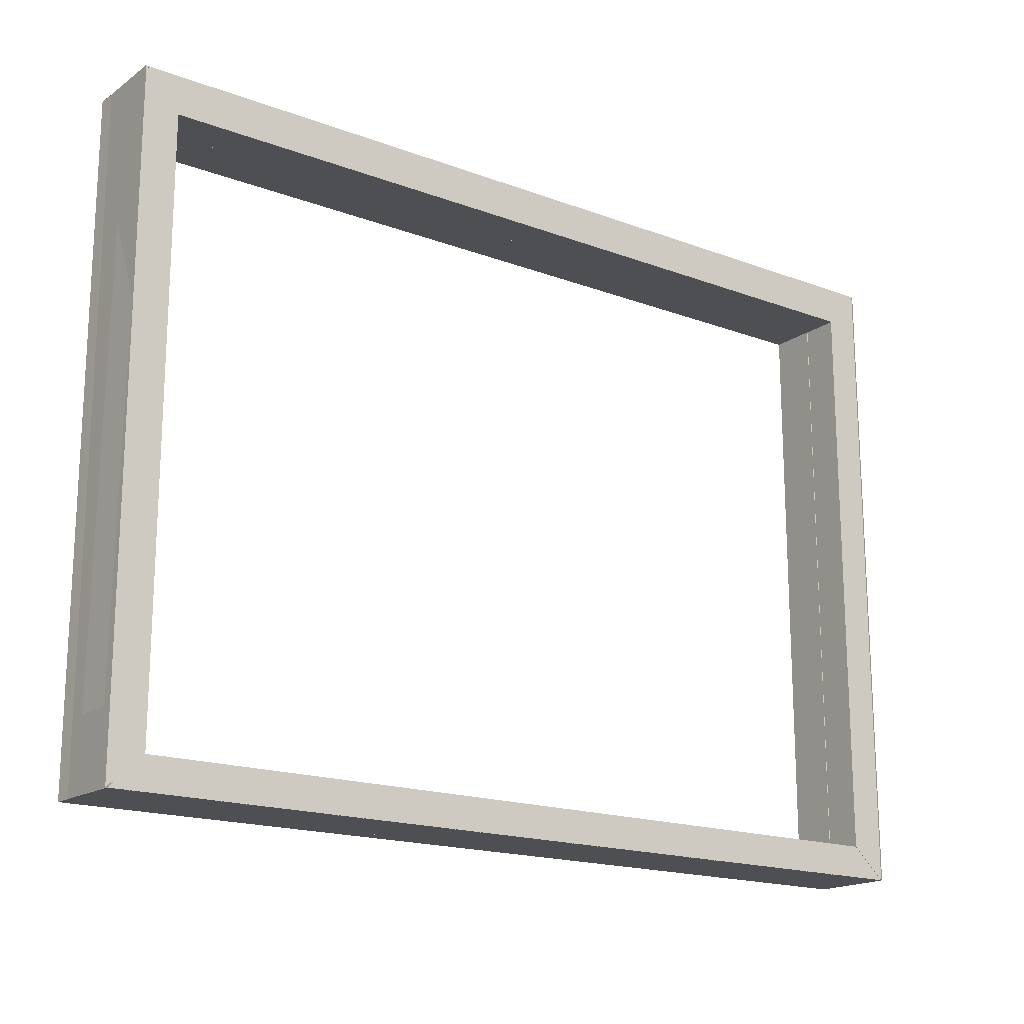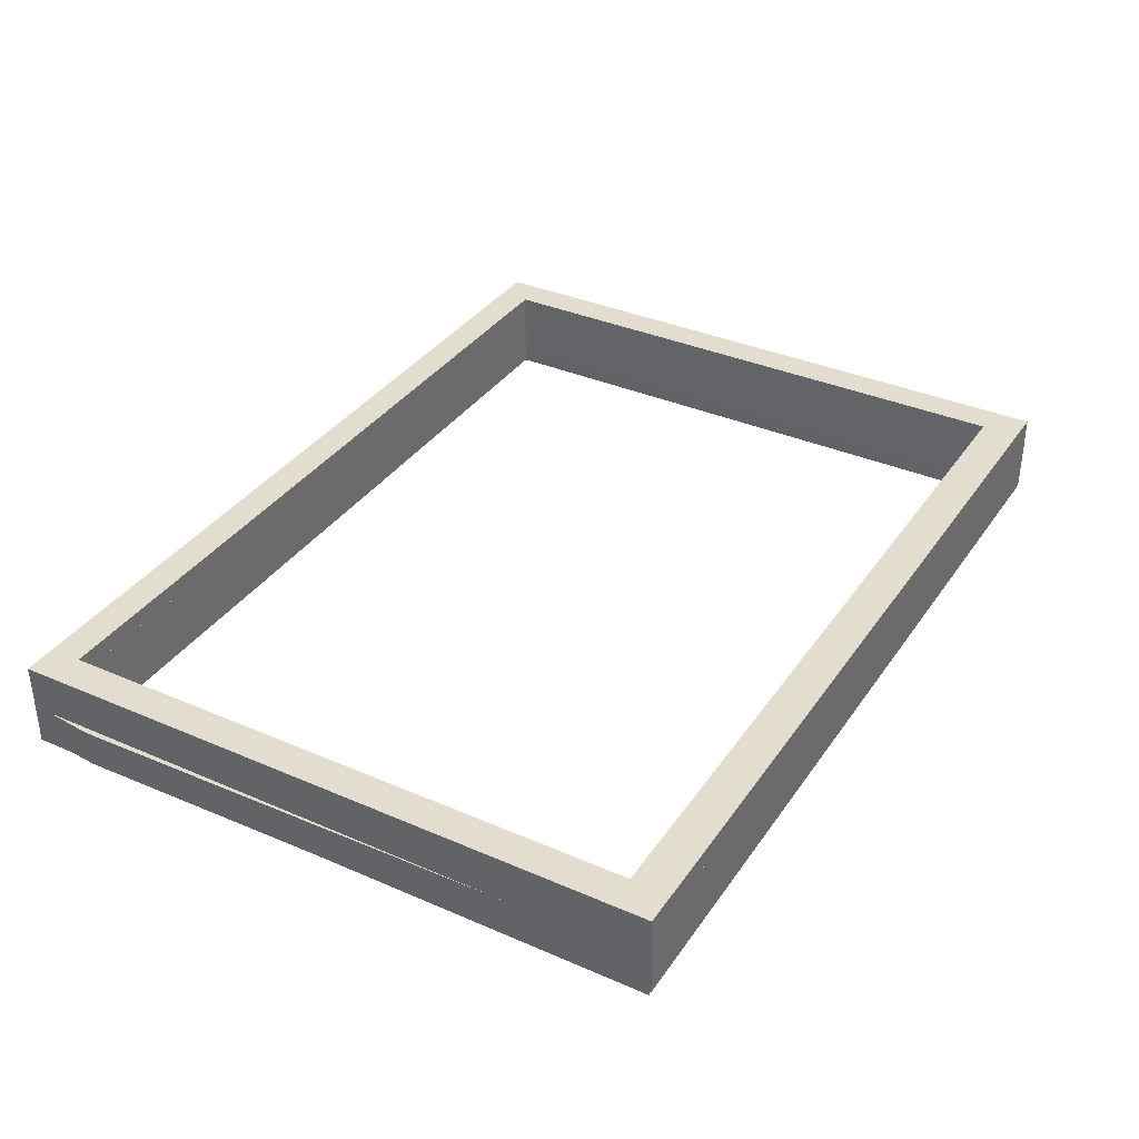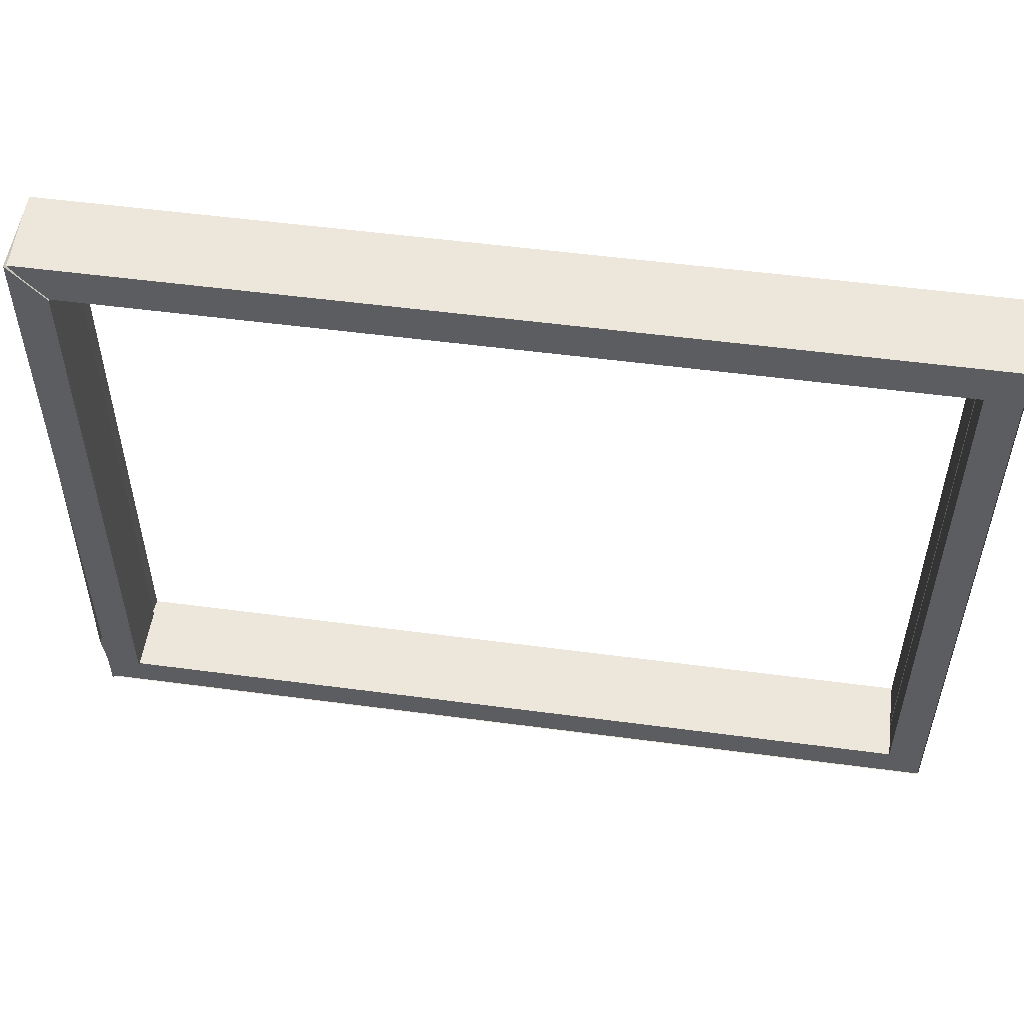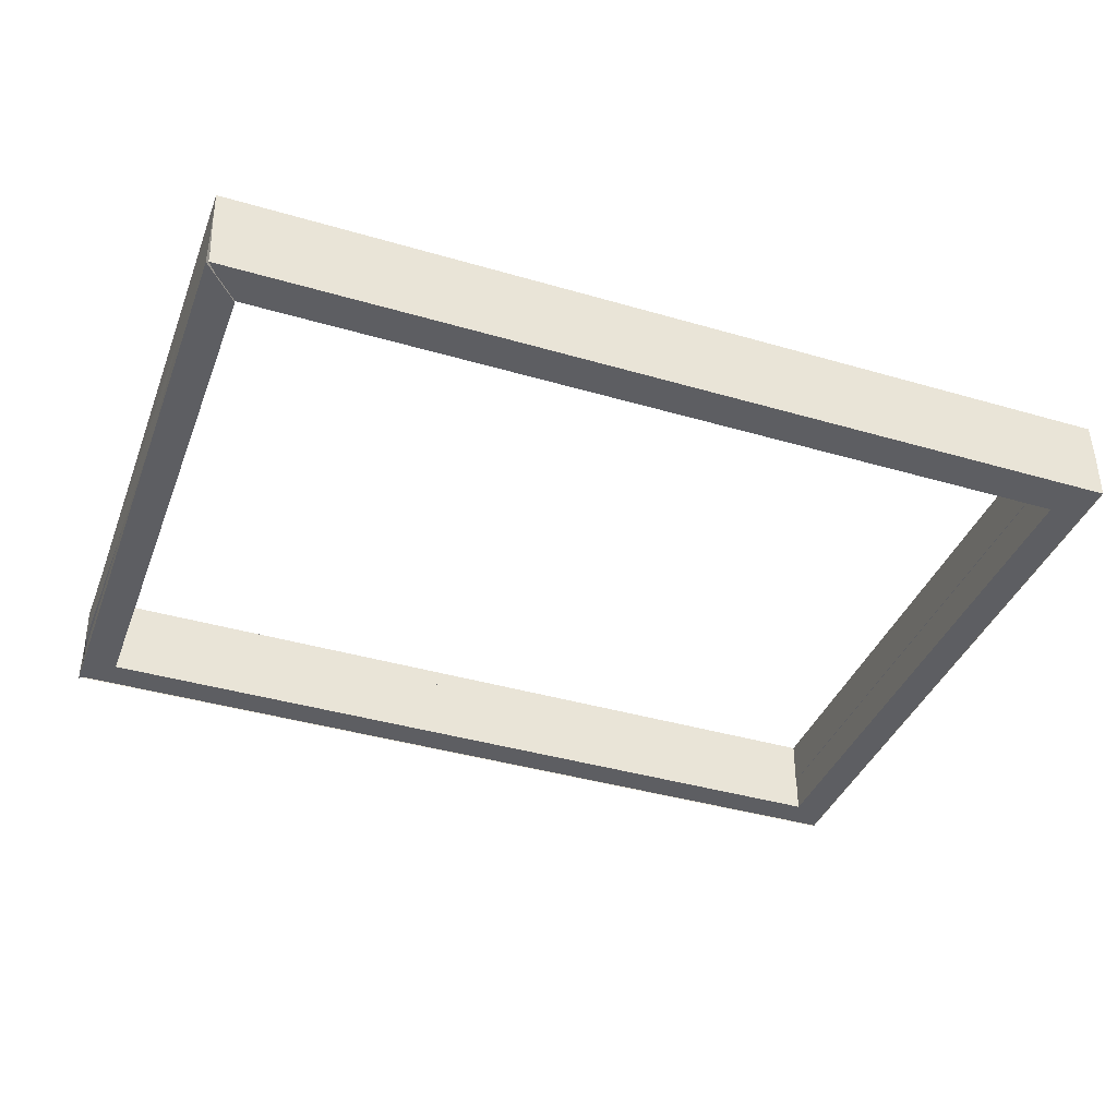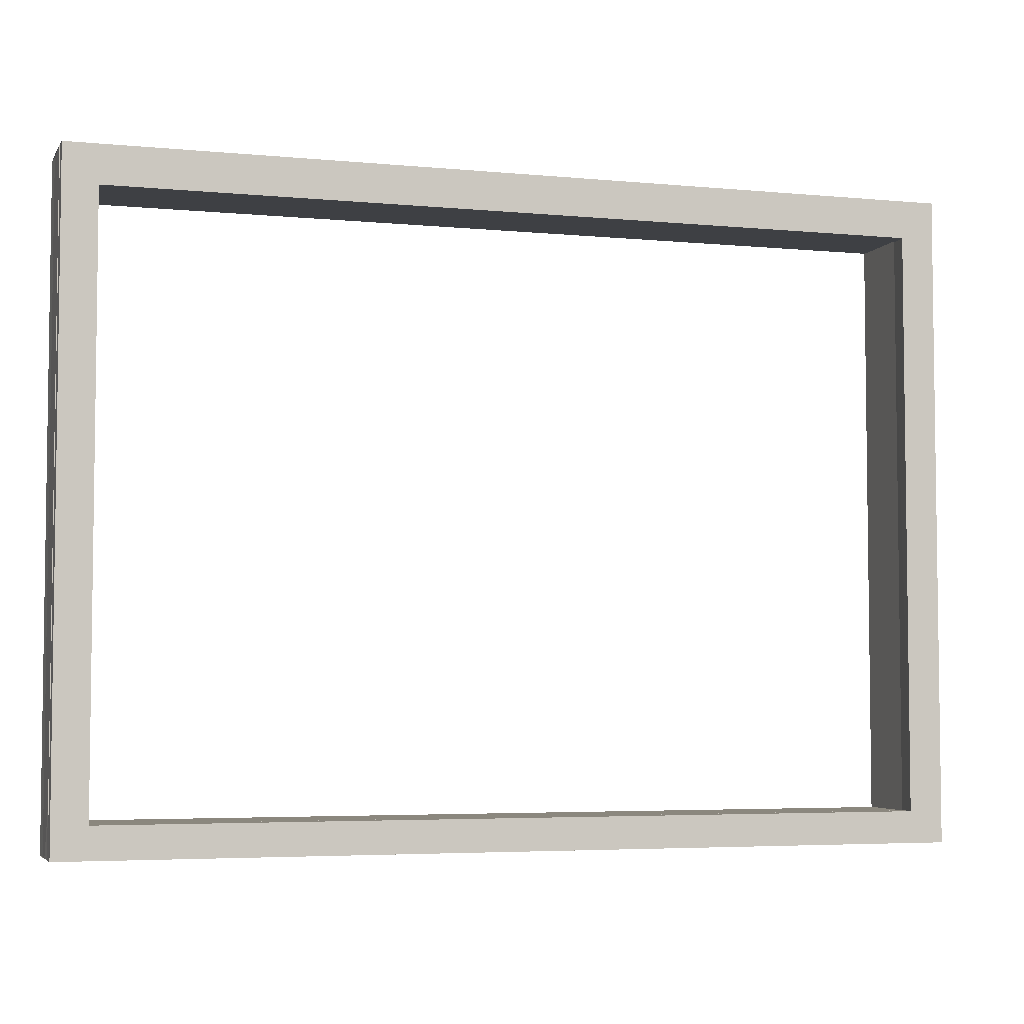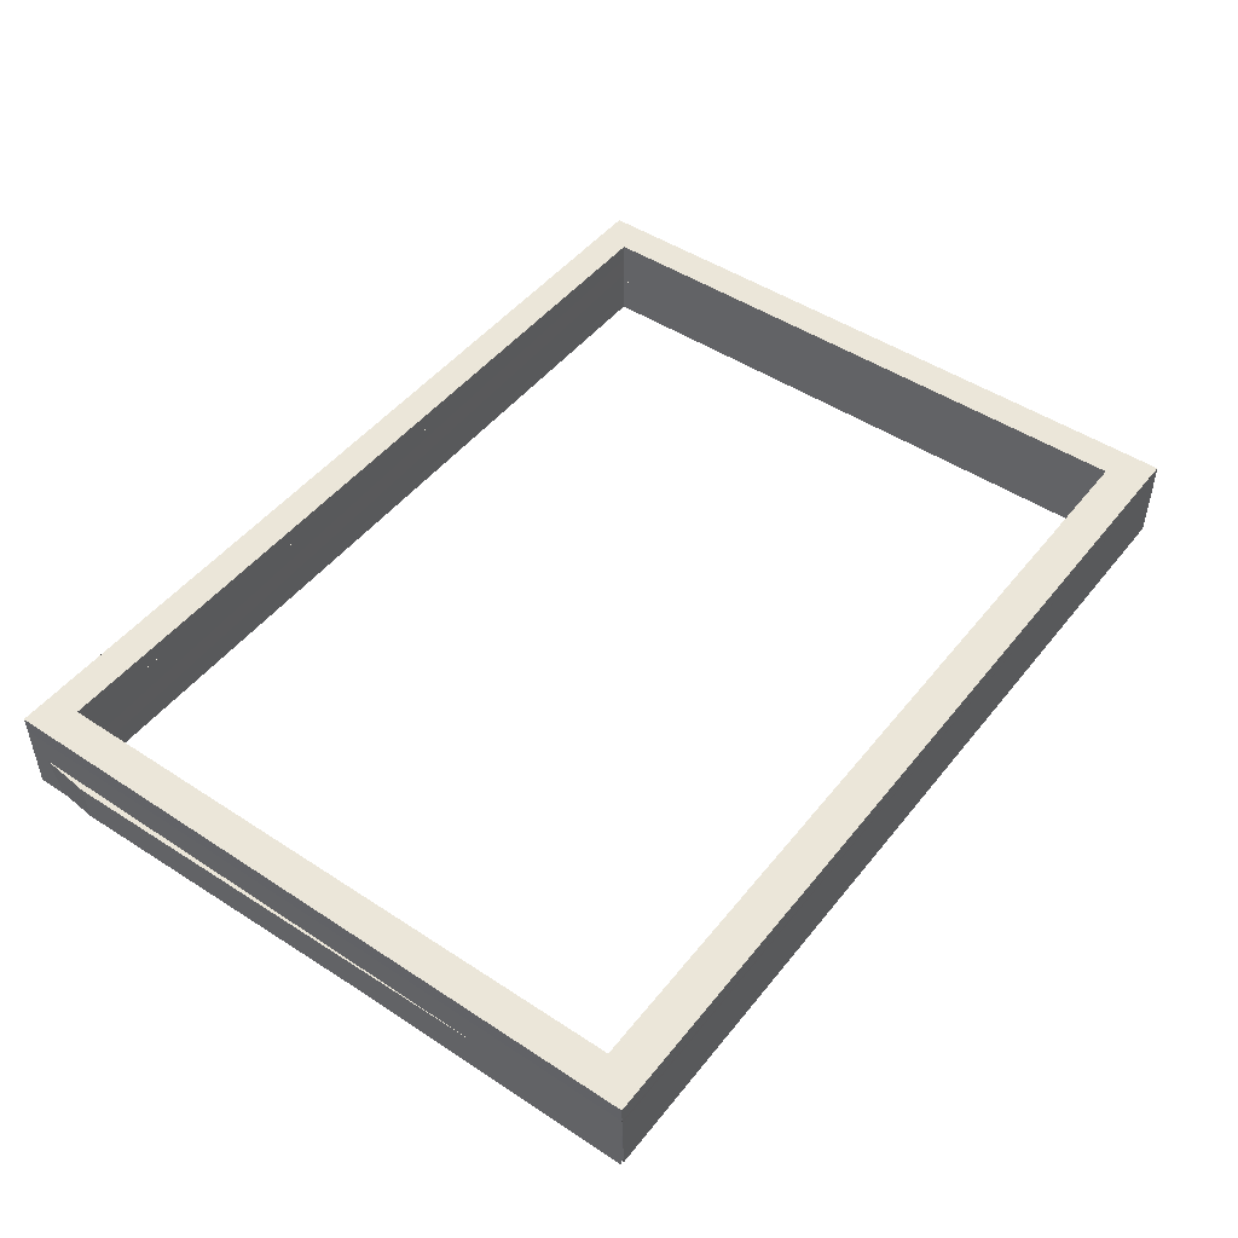
<metadata>
{"format":"obj","ext":"obj","renderer":"f3d","projection":"perspective","resolution":1024,"background":"white","views":[{"elev":-17.7,"azim":143.2,"up":"+Y"},{"elev":35.9,"azim":119.7,"up":"+Z"},{"elev":52.8,"azim":-172.3,"up":"+Y"},{"elev":-38.8,"azim":160.2,"up":"+Z"},{"elev":-4.7,"azim":-17.4,"up":"+Y"},{"elev":48.0,"azim":126.4,"up":"+Z"}]}
</metadata>
<code>
g 立方体.001_Mesh
v 2.036 3.759 -3.548
v 2.02 3.759 -3.371
v -1.102 3.759 -3.572
v -1.104 3.759 -3.395
v 2.037 1.523 -3.548
v 2.02 1.523 -3.371
v -1.102 1.523 -3.572
v -1.104 1.523 -3.395
v 2.048 1.654 -3.548
v 2.143 3.906 -3.547
v -1.233 3.906 -3.573
v 2.151 3.906 -3.37
v -1.234 3.906 -3.396
v -1.234 1.595 -3.396
v 2.142 1.402 -3.547
v -1.233 1.402 -3.573
v 2.151 1.402 -3.37
v 2.17 1.654 -3.547
v 2.034 3.76 -3.628
v 2.148 1.402 -3.385
v 2.018 3.76 -3.452
v 2.145 1.402 -3.451
v 2.035 1.523 -3.628
v 2.149 1.402 -3.37
v 2.046 1.654 -3.628
v 2.141 3.906 -3.628
v -1.235 3.906 -3.653
v 2.149 3.906 -3.451
v -1.236 3.906 -3.477
v -1.236 1.402 -3.477
v 2.14 1.402 -3.628
v -1.235 1.402 -3.653
v 2.149 1.402 -3.451
v 2.168 1.654 -3.627
v -1.099 1.523 -3.329
v -1.1 1.523 -3.506
v -1.234 1.402 -3.477
v 2.147 1.402 -3.451
v 2.039 1.523 -3.482
v 2.147 3.906 -3.451
v -1.234 3.906 -3.477
v -1.102 1.523 -3.329
v -1.103 3.76 -3.476
v -1.102 3.759 -3.329
v -1.103 1.523 -3.476
v -1.099 3.759 -3.329
v 2.027 3.76 -3.548
v -1.1 3.759 -3.506
v 2.027 1.523 -3.548
v 2.037 3.759 -3.482
v 2.022 1.523 -3.305
v 2.05 1.654 -3.482
v 2.031 1.523 -3.402
v 2.03 3.759 -3.402
v 2.022 3.759 -3.305
v 2.145 3.906 -3.481
v -1.231 3.906 -3.507
v -1.23 3.906 -3.33
v -1.233 3.906 -3.33
v -1.233 1.402 -3.33
v 2.143 1.402 -3.481
v -1.231 1.402 -3.507
v 2.15 1.402 -3.304
v 2.152 1.402 -3.304
v 2.172 1.654 -3.481
v 2.152 3.906 -3.304
v -1.23 1.402 -3.33
v 2.151 3.906 -3.304
v 2.149 1.402 -3.37
v 2.149 3.906 -3.37
v 2.146 3.906 -3.451
v 2.149 3.906 -3.385
v 2.15 3.906 -3.37
v -1.232 1.402 -3.396
v -1.232 1.405 -3.396
v -1.232 1.402 -3.411
v -1.231 1.402 -3.477
v -1.232 3.906 -3.396
v -1.231 3.906 -3.477
v -1.232 3.906 -3.411
v -1.232 3.906 -3.396
v 2.031 1.523 -3.482
v 2.03 3.759 -3.482
v 2.021 3.759 -3.482
v -1.101 3.759 -3.476
v -1.101 3.759 -3.395
v -1.101 1.523 -3.395
v 2.143 3.906 -3.537
v -1.233 3.906 -3.563
v 2.036 3.759 -3.538
v -1.102 3.759 -3.562
v 2.027 3.76 -3.538
v 2.143 3.906 -3.628
v -1.233 3.906 -3.654
v 2.036 3.759 -3.629
v -1.102 3.759 -3.653
v 2.027 3.76 -3.629
v -1.102 1.523 -3.65
v -1.102 3.759 -3.65
v -1.233 1.402 -3.651
v -1.233 3.906 -3.651
v 2.142 1.402 -3.624
v -1.233 1.402 -3.649
v -1.102 1.523 -3.648
v 2.037 1.523 -3.624
v 2.028 1.523 -3.624
v 2.021 1.523 -3.635
v 2.152 3.906 -3.634
v 2.021 3.759 -3.635
v 2.152 1.402 -3.634
g off
g 立方体.001_wooden
f 21 83 2
f 49 45 87
f 45 3 4
f 6 83 1
f 13 80 41
f 69 20 38
f 13 11 37
f 10 12 38
f 47 90 1
f 75 17 87
f 73 81 86
f 7 100 98
f 6 109 2
f 4 14 8
f 16 104 103
f 31 16 32
f 30 77 75
f 12 68 72
f 56 72 12
f 27 56 79
f 33 15 38
f 29 41 13
f 33 20 61
f 38 22 20
f 26 11 10
f 37 30 14
f 1 25 9
f 15 34 18
f 5 25 23
f 1 26 19
f 5 31 15
f 10 34 26
f 54 48 86
f 84 85 3
f 15 32 77
f 10 28 40
f 87 82 53
f 85 48 87
f 54 53 39
f 77 80 81
f 20 73 71
f 83 56 57
f 35 64 67
f 46 59 68
f 48 62 36
f 55 64 51
f 44 60 59
f 82 62 61
f 79 72 78
f 29 80 57
f 33 38 17
f 9 39 5
f 9 50 52
f 10 57 56
f 81 13 59
f 15 62 16
f 69 17 64
f 18 61 65
f 18 56 10
f 10 50 1
f 15 39 61
f 69 63 64
f 77 76 24
f 20 75 16
f 1 50 83
f 78 73 10
f 41 57 11
f 38 69 64
f 12 40 28
f 80 58 59
f 60 74 37
f 56 40 71
f 72 71 40
f 41 80 79
f 78 80 81
f 14 75 60
f 24 67 63
f 24 69 20
f 12 73 66
f 70 58 78
f 32 11 16
f 91 97 92
f 3 92 47
f 11 91 3
f 11 88 89
f 1 88 10
f 94 95 97
f 90 93 88
f 92 95 90
f 89 96 91
f 88 94 89
f 100 99 98
f 7 99 3
f 11 100 16
f 3 101 11
f 102 104 106
f 49 105 106
f 49 104 7
f 16 102 15
f 5 102 105
f 12 110 17
f 17 107 6
f 2 108 12
f 110 109 107
f 86 4 43
f 43 85 21
f 21 84 47
f 47 1 83
f 2 86 43
f 21 47 83
f 2 43 21
f 87 6 82
f 82 5 49
f 49 7 45
f 45 8 87
f 87 82 49
f 4 8 45
f 45 7 3
f 3 43 4
f 1 9 5
f 5 82 6
f 6 2 83
f 1 5 6
f 13 81 80
f 38 17 69
f 37 14 13
f 13 41 11
f 11 16 37
f 15 18 10
f 10 40 12
f 12 17 38
f 38 15 10
f 47 92 90
f 8 14 75
f 75 74 24
f 24 69 17
f 17 6 87
f 87 8 75
f 75 24 17
f 2 12 73
f 73 70 78
f 81 13 4
f 73 78 81
f 86 2 73
f 81 4 86
f 7 16 100
f 6 107 109
f 4 13 14
f 16 7 104
f 31 15 16
f 30 32 16
f 16 62 77
f 77 76 75
f 75 14 30
f 30 16 77
f 72 40 12
f 12 66 68
f 68 70 72
f 12 28 26
f 26 10 56
f 56 71 72
f 72 73 12
f 12 26 56
f 41 29 27
f 27 26 10
f 56 71 79
f 27 10 56
f 79 41 27
f 33 31 15
f 33 17 69
f 20 22 61
f 33 69 20
f 61 15 33
f 26 27 11
f 1 19 25
f 15 31 34
f 5 9 25
f 1 10 26
f 5 23 31
f 10 18 34
f 86 44 46
f 46 55 54
f 54 50 83
f 83 84 48
f 48 85 86
f 86 46 54
f 54 83 48
f 3 47 84
f 84 21 85
f 85 43 3
f 22 38 15
f 15 31 32
f 32 30 37
f 77 22 15
f 32 37 77
f 10 26 28
f 53 51 35
f 35 42 87
f 87 36 82
f 82 39 53
f 53 35 87
f 87 42 44
f 87 44 86
f 48 36 87
f 87 86 85
f 39 52 50
f 54 55 51
f 39 50 54
f 54 51 53
f 59 60 75
f 77 62 57
f 77 57 79
f 59 75 77
f 81 59 77
f 77 79 80
f 56 65 61
f 20 69 64
f 64 66 73
f 73 72 71
f 71 56 61
f 20 64 73
f 71 61 20
f 57 48 84
f 83 50 56
f 57 84 83
f 60 42 35
f 35 51 64
f 64 63 67
f 67 60 35
f 66 55 46
f 46 44 59
f 59 58 68
f 68 66 46
f 48 57 62
f 55 66 64
f 44 42 60
f 61 39 82
f 82 36 62
f 79 71 72
f 72 70 78
f 78 80 79
f 11 27 29
f 29 13 81
f 80 79 57
f 29 81 80
f 57 11 29
f 9 52 39
f 9 1 50
f 10 11 57
f 15 61 62
f 18 15 61
f 18 65 56
f 10 56 50
f 15 5 39
f 69 24 63
f 24 20 22
f 77 37 76
f 24 22 77
f 76 74 24
f 15 38 20
f 20 24 74
f 75 14 37
f 20 74 75
f 16 15 20
f 75 37 16
f 10 57 79
f 73 12 10
f 10 79 78
f 41 79 57
f 64 17 38
f 59 13 41
f 80 78 58
f 59 41 80
f 37 14 60
f 60 67 74
f 74 76 37
f 56 10 40
f 24 74 67
f 70 68 58
f 32 27 11
f 91 96 97
f 3 91 92
f 11 89 91
f 11 10 88
f 1 90 88
f 97 96 94
f 94 93 95
f 90 95 93
f 92 97 95
f 89 94 96
f 88 93 94
f 100 101 99
f 7 98 99
f 11 101 100
f 3 99 101
f 106 105 102
f 102 103 104
f 49 5 105
f 49 106 104
f 16 103 102
f 5 15 102
f 12 108 110
f 17 110 107
f 2 109 108
f 110 108 109

</code>
